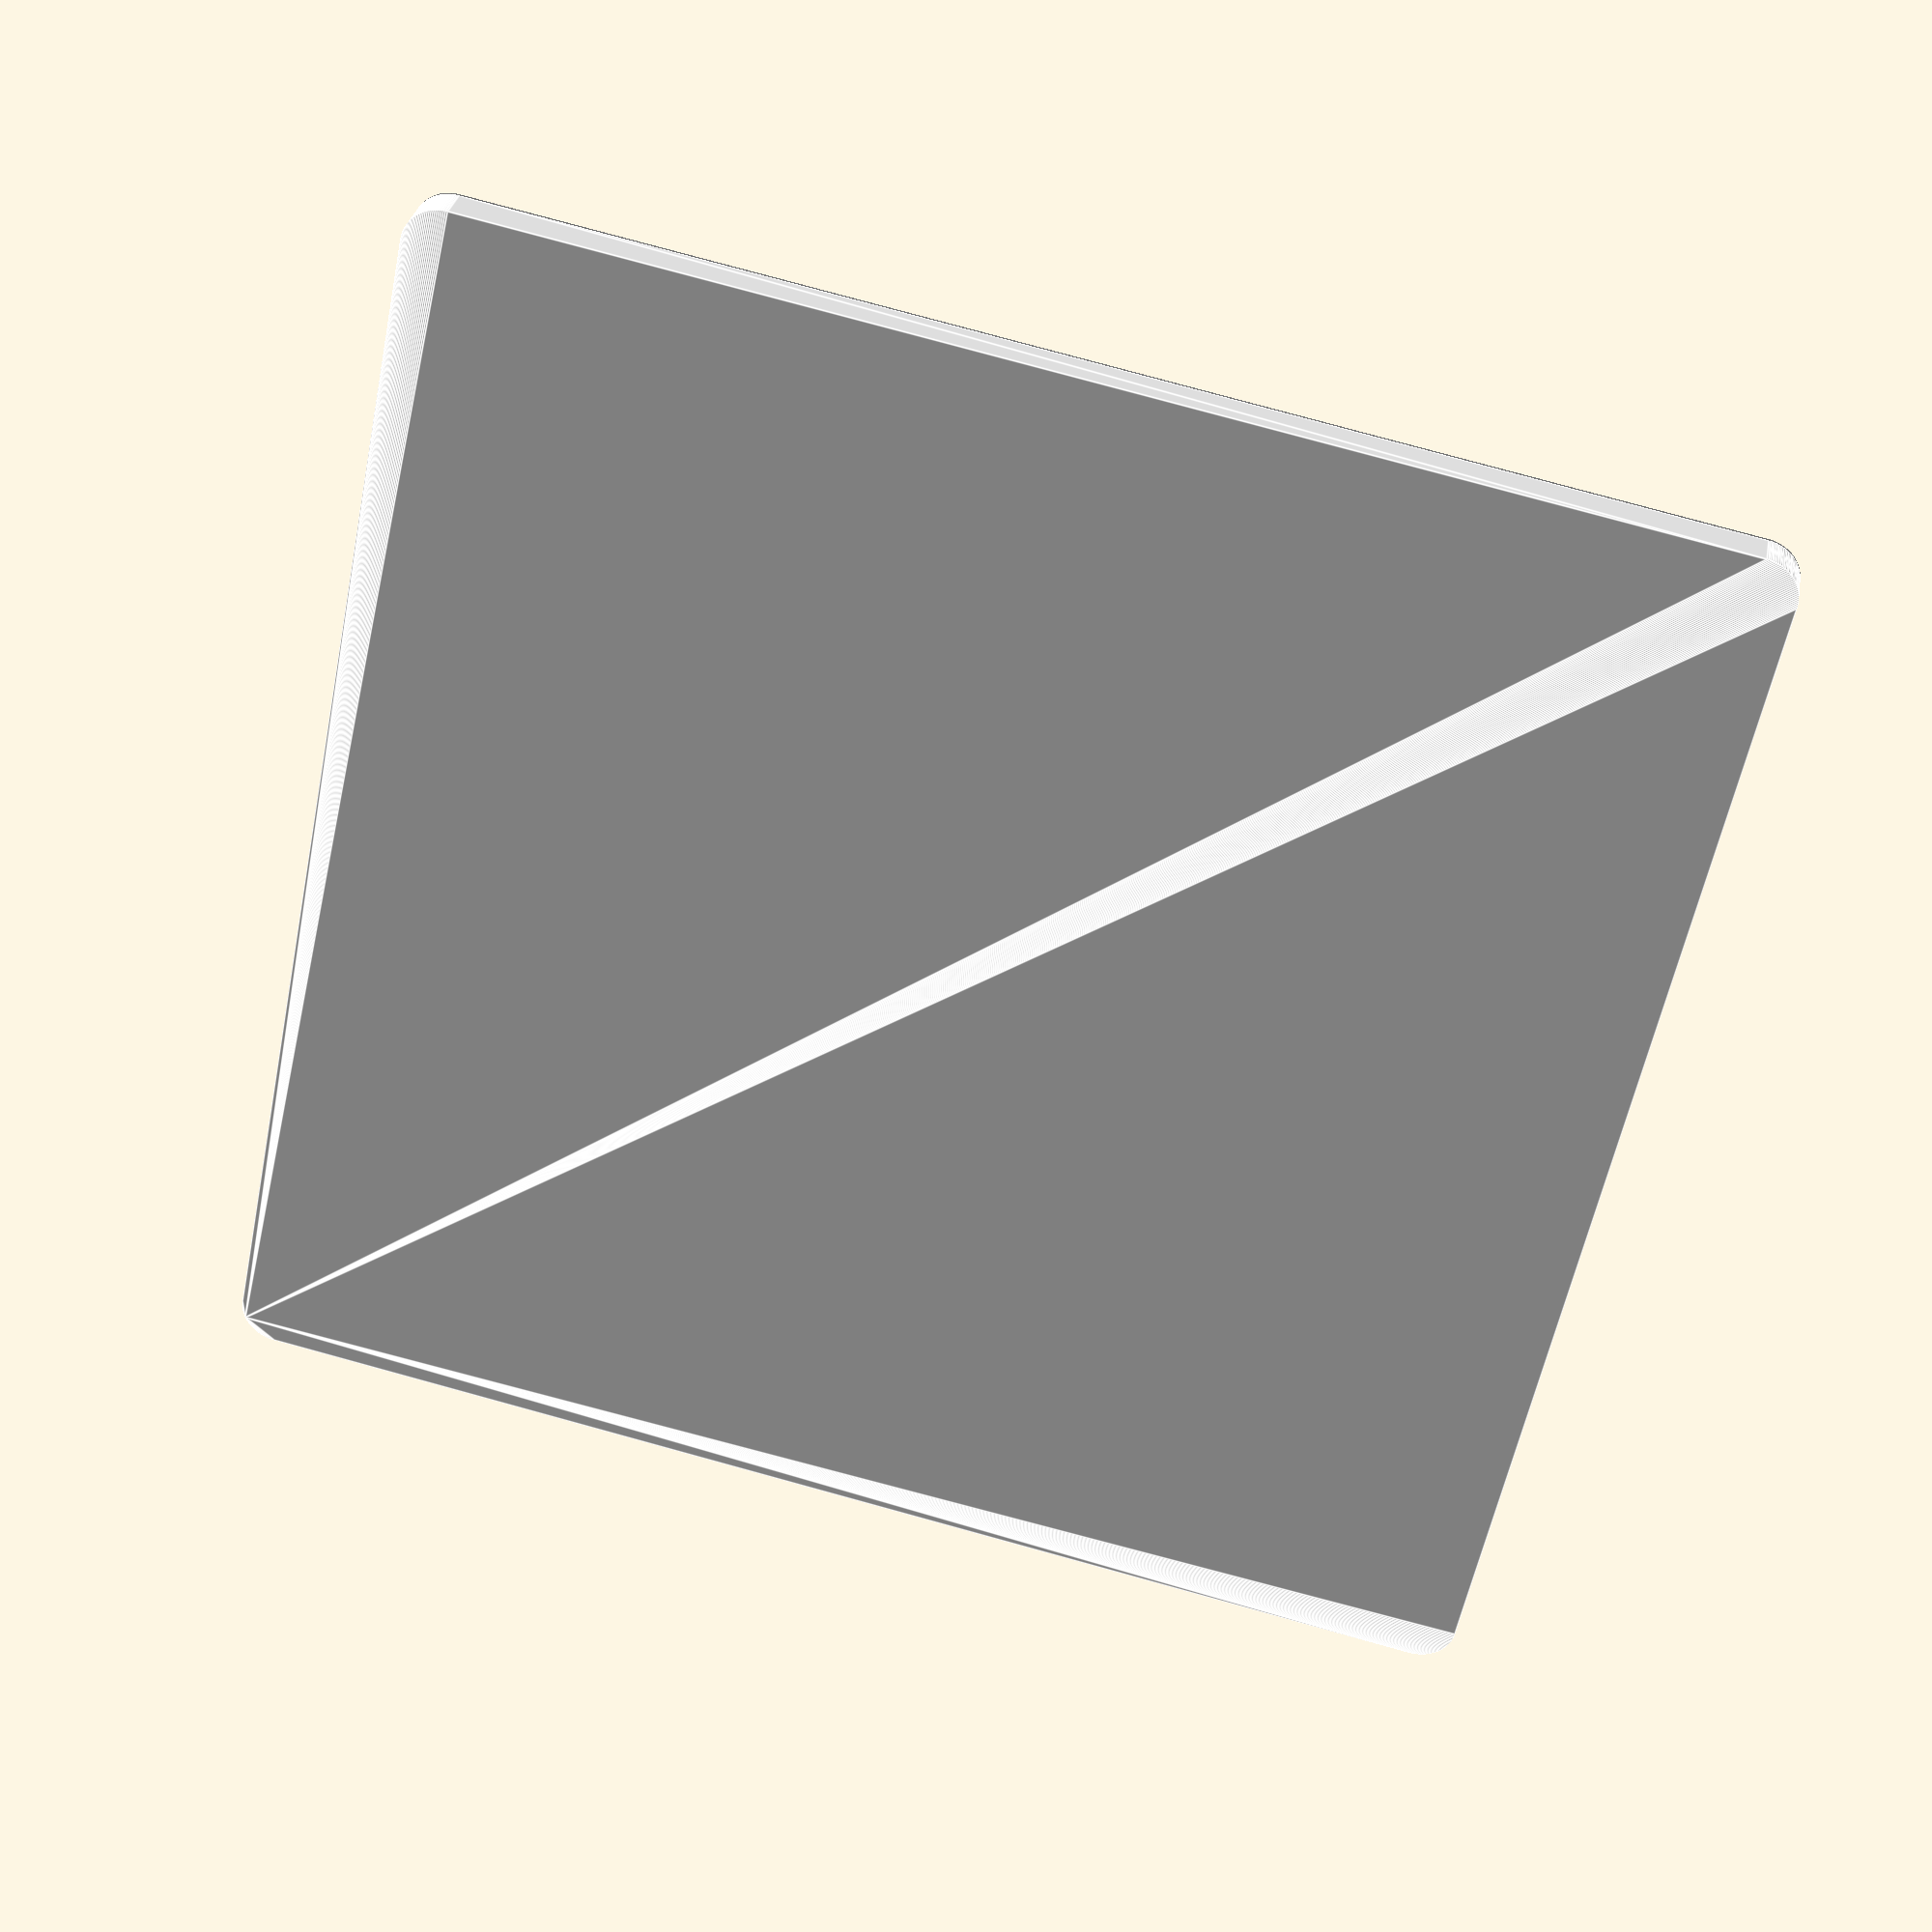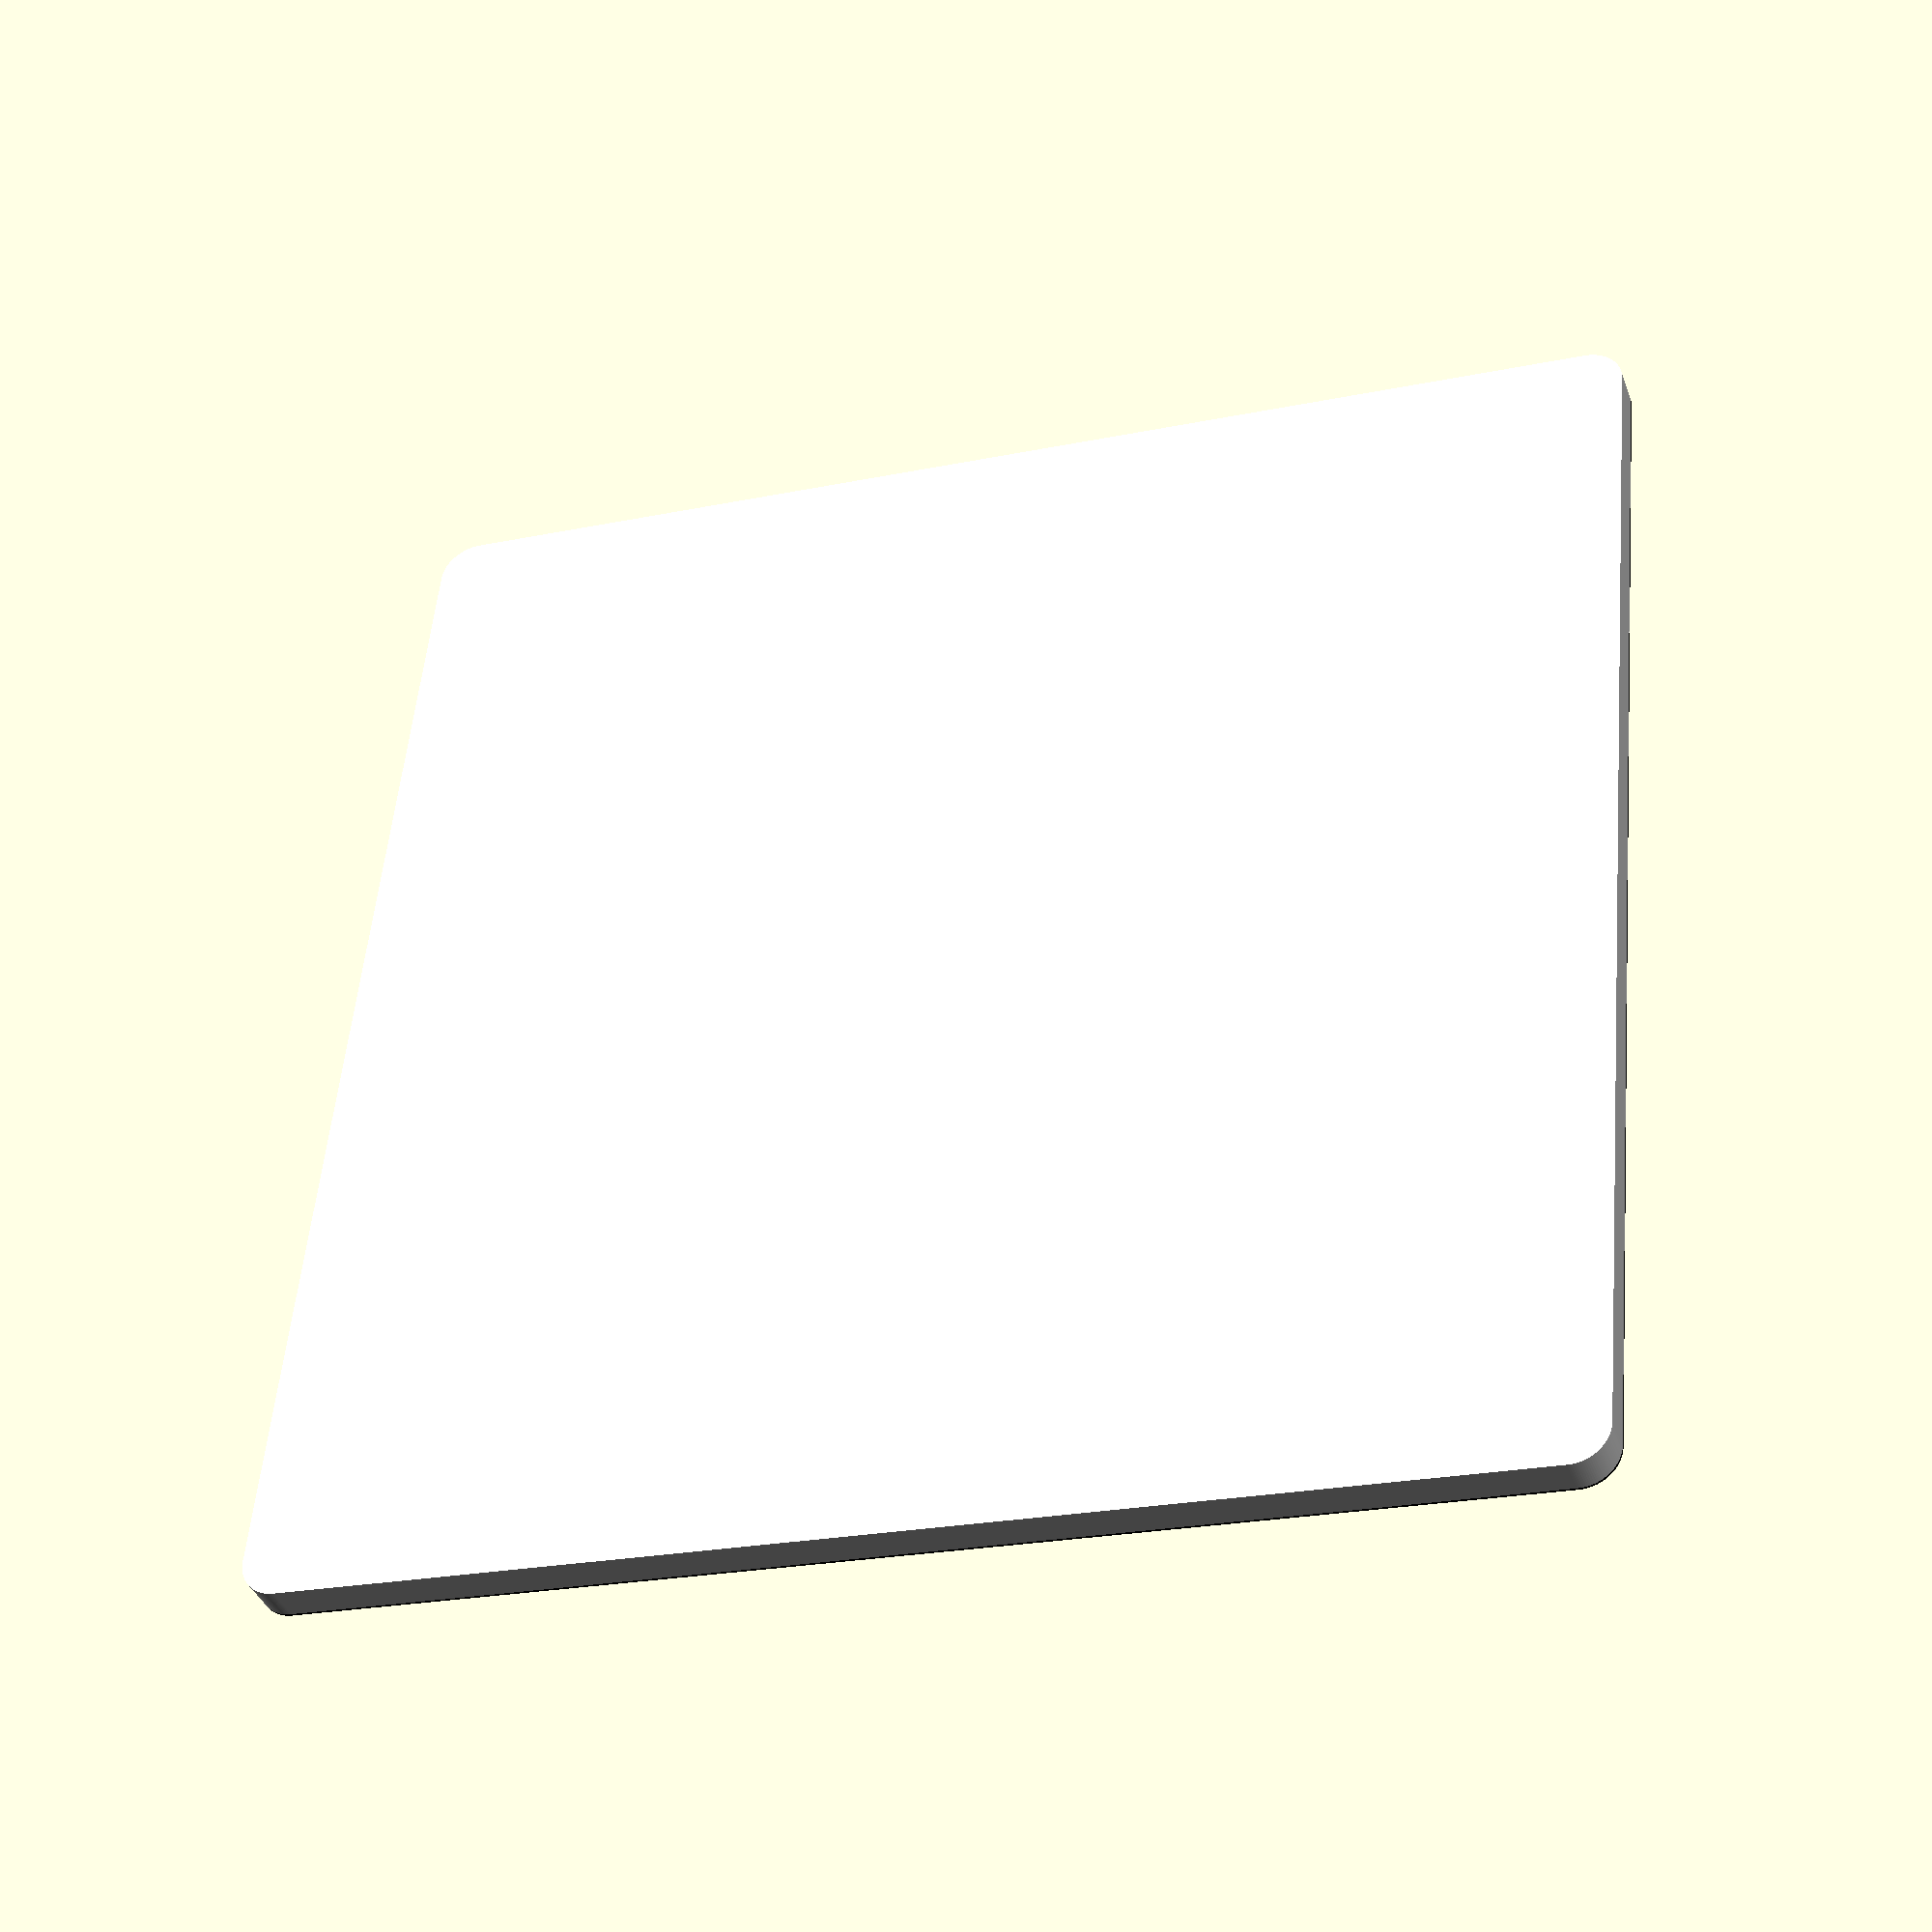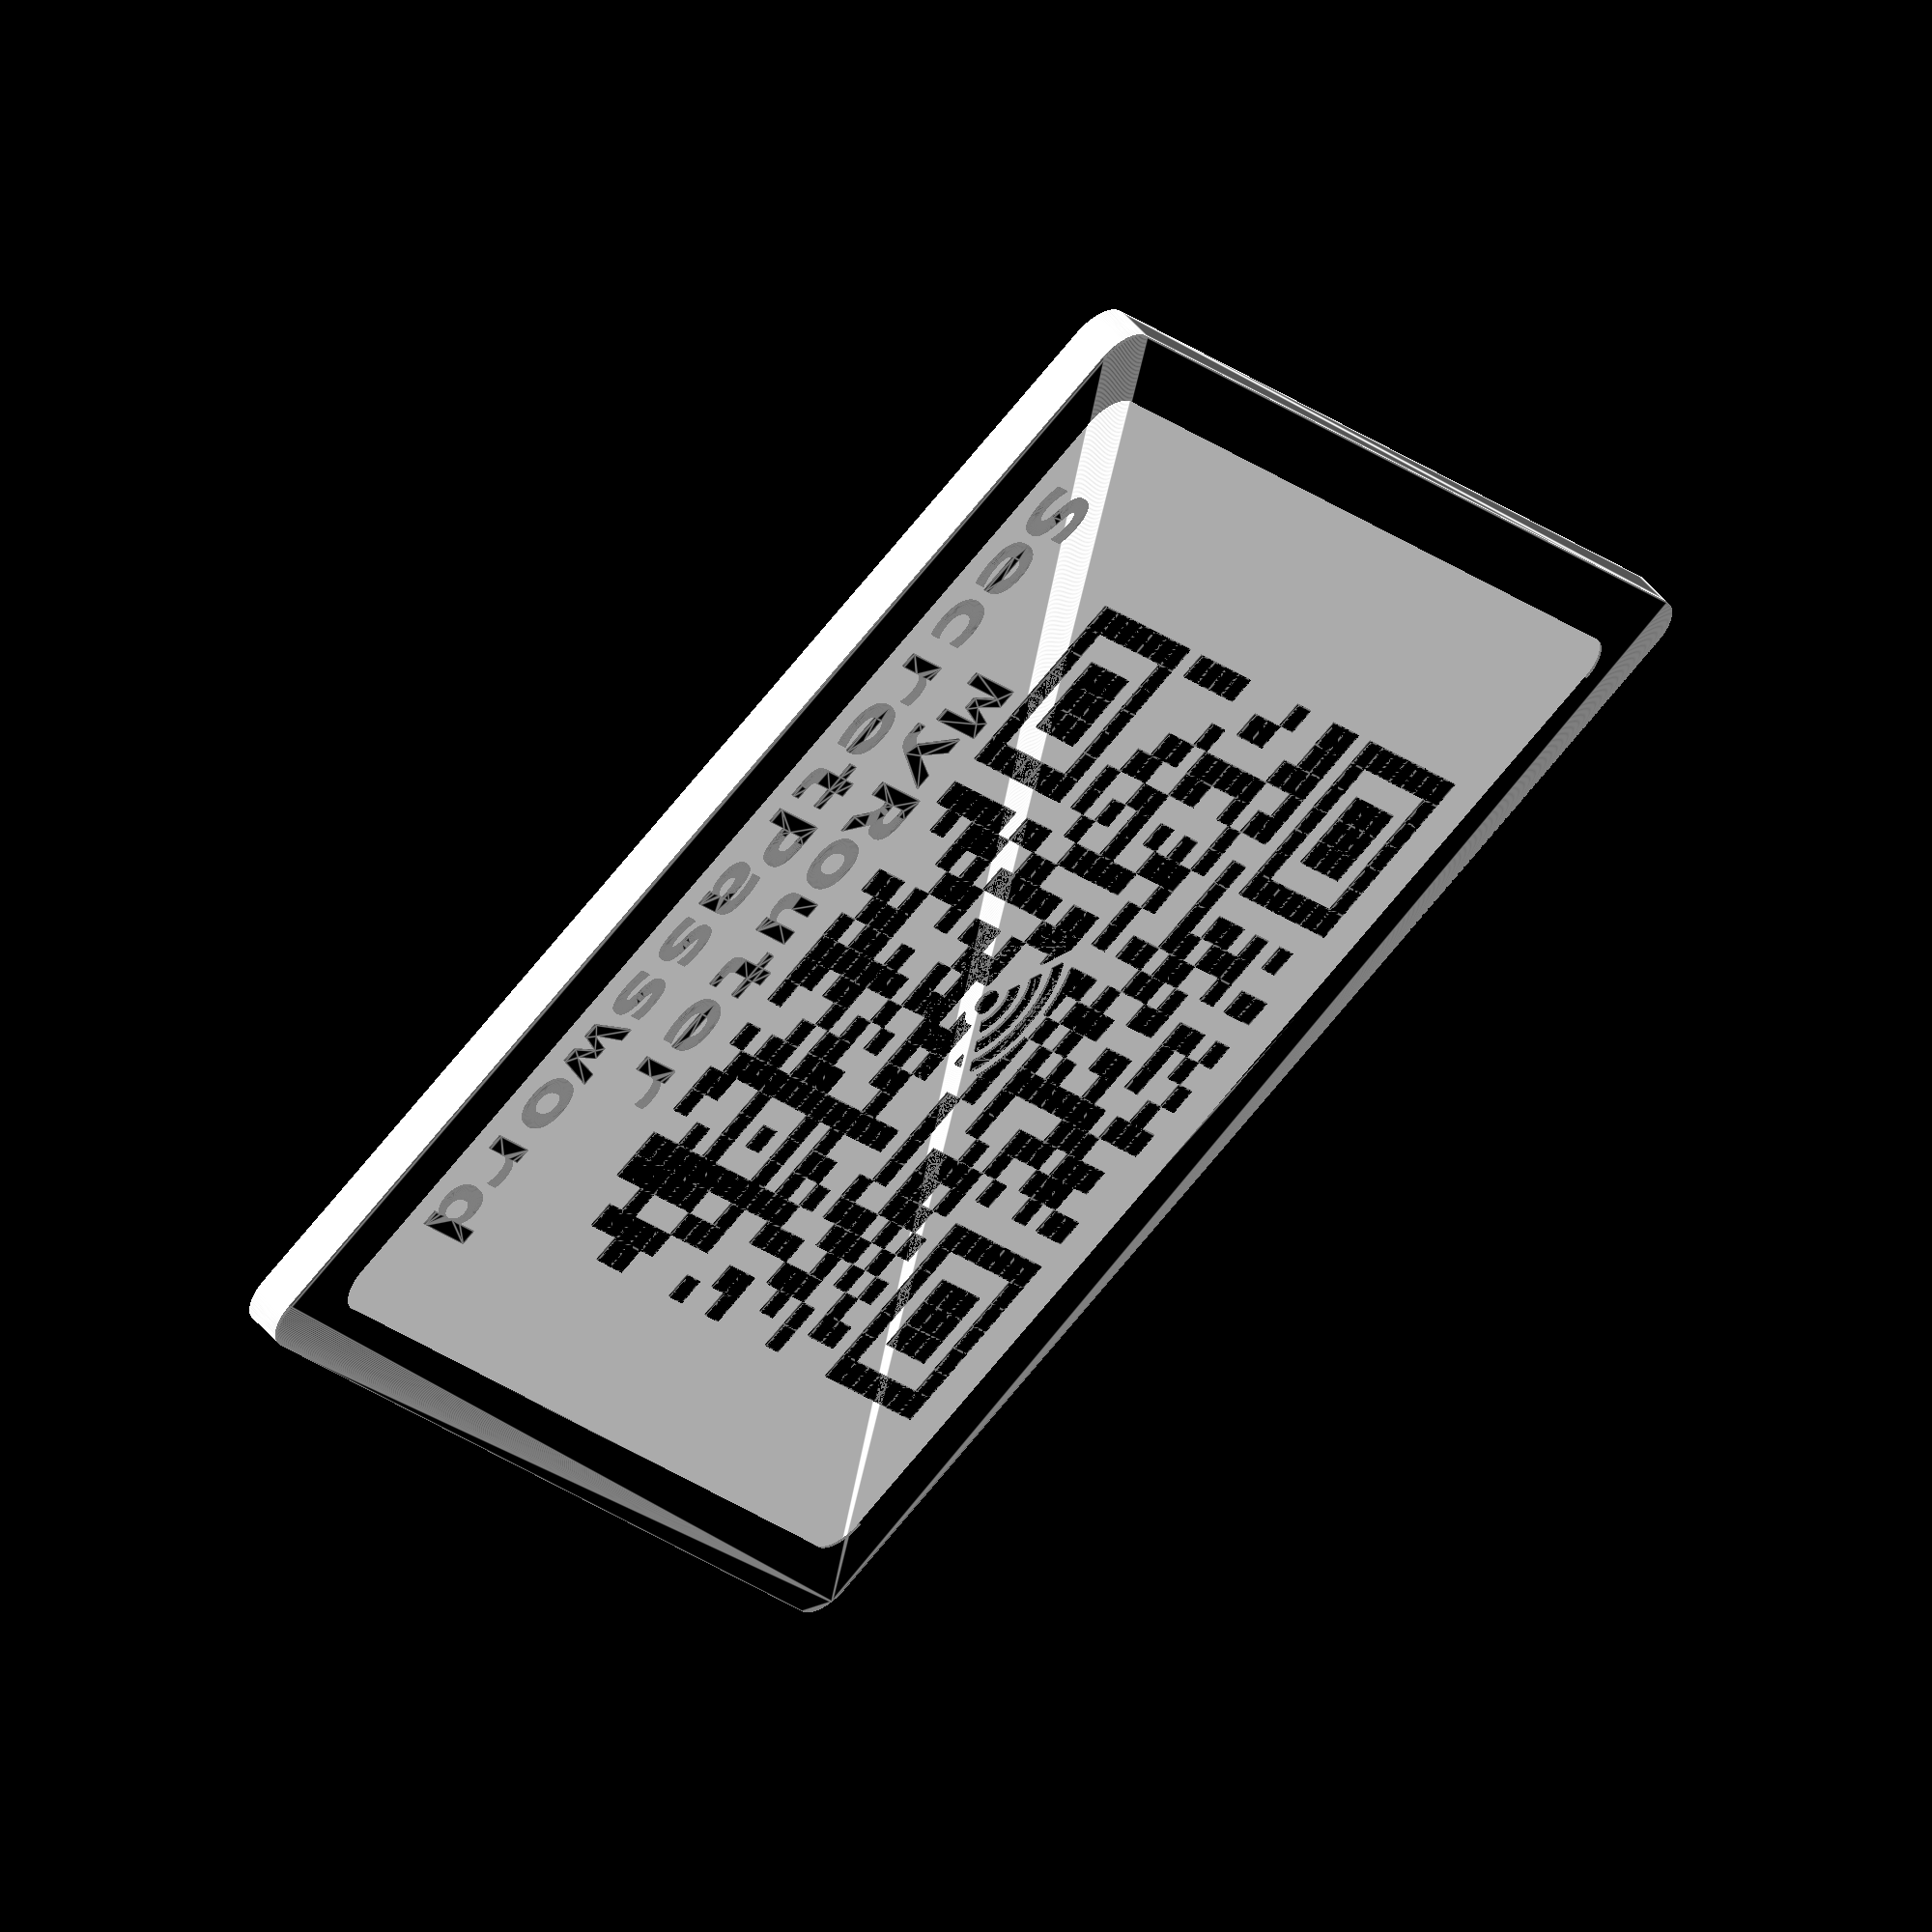
<openscad>
// This doesn't work in customizer, you'll need to download OpenSCAD, input values as appropriate at the top of the file, press F6 for it to render, then press the "STL" button on the top bar to generate a STL.
//
// After a friend sent me a photo of a coaster with a QR Code, I wanted one of my own, so I designed this.
//
// Using ridercz's OpenSCAD QR Code generator, you can generate your own WiFi QR Code and have it on a coaster. You can also optionally have the credentials in plain text on the coaster, and have a space left open inside the coaster for you to insert a NFC sticker. Everything is configurable, so you could set this up however you like (maybe WiFi placemats? who knows.).
//
// You will need to insert color changes and ideally have some white and black filament for this to work well. You can generate a color change easily by using Prusas ColorPrint page at
// https://www.prusaprinters.org/color-print/
//
// If you opt to have a NFC sticker, use ColorPrint to add another "color change" just before the compartment gets closed. The printer will pause enabling you to insert the NFC sticker before it gets printed over.
//
// To obtain your QR_DATA go to
// https://ridercz.github.io/OpenSCAD-QR/
// and enter a valid WiFi URI, see
// https://github.com/zxing/zxing/wiki/Barcode-Contents#wifi-network-config-android
// for how to write WiFi syntax. A valid example would be WIFI:T:WPA;S:MyRouter;P:SecretPassword;;
//
// Have fun! :)





$fn=128;

// Network SSID
SSID="MyRouter";
// Network Password
PASSPHRASE="SecretPassword";

// Width of the coaster
WIDTH = 100;
// Height of the coaster
HEIGHT = 100;
// Thickness of the base (white) part of the coaster
BASE_THICKNESS = 3;
// Thickness of the boarder around the edge of the coaster
BORDER = 5;
// Thickness of the QR code
QR_THICKNESS = 0.2;
// Margin around the QR Code
MARGIN = 5;
// Size of the text
TEXT_SIZE = 6.5;
// Gap between lines of text, will need tweaking for different TEXT_SIZE
LINE_GAP = 7;
// Margin around the text
TEXT_MARGIN = 3;
// Rounded corners on the edge of the coaster
ROUNDED_CORNERS = 3;
// Rounded corners on the inside of the boarder
INNER_ROUNDED_CORNERS = 3;
// Embed the WiFi logo into the QR Code?
WIRELESS_LOGO = true;
// Make a hole for placing an NFC sticker inside the coaster
NFC_SIZE = [20, 14, 2];
// QR Data, see item description for how to obtain
QR_DATA = [[1,1,1,1,1,1,1,0,0,0,1,0,1,0,1,0,1,0,0,0,1,0,1,1,1,1,1,1,1],
[1,0,0,0,0,0,1,0,1,0,1,0,0,1,0,1,1,0,1,0,1,0,1,0,0,0,0,0,1],
[1,0,1,1,1,0,1,0,0,0,0,0,1,0,0,0,1,0,1,1,0,0,1,0,1,1,1,0,1],
[1,0,1,1,1,0,1,0,1,1,1,0,1,1,1,0,0,1,1,1,1,0,1,0,1,1,1,0,1],
[1,0,1,1,1,0,1,0,0,1,0,0,0,0,0,0,1,1,0,1,0,0,1,0,1,1,1,0,1],
[1,0,0,0,0,0,1,0,1,1,0,1,1,0,1,1,1,1,1,0,0,0,1,0,0,0,0,0,1],
[1,1,1,1,1,1,1,0,1,0,1,0,1,0,1,0,1,0,1,0,1,0,1,1,1,1,1,1,1],
[0,0,0,0,0,0,0,0,0,1,1,1,0,0,0,0,1,0,1,1,0,0,0,0,0,0,0,0,0],
[1,1,1,1,1,0,1,1,1,1,0,1,0,1,0,1,1,0,0,0,1,1,0,1,0,1,0,1,0],
[1,1,1,0,1,0,0,0,0,0,1,0,1,1,1,0,1,0,0,1,1,0,1,0,1,0,1,1,0],
[0,0,1,0,0,1,1,0,0,0,1,0,0,1,0,1,1,1,1,0,1,1,1,1,0,1,0,0,0],
[0,0,0,1,1,0,0,1,1,0,0,0,1,0,1,0,0,0,0,0,1,1,1,0,1,0,0,1,1],
[1,0,0,1,0,0,1,1,0,1,1,0,1,1,0,1,1,1,0,0,0,0,0,1,1,1,1,0,0],
[0,1,0,1,0,0,0,1,0,0,0,0,0,1,1,0,1,0,1,1,1,1,0,1,1,0,1,1,0],
[0,1,0,1,1,0,1,0,1,0,1,1,1,1,0,1,1,0,0,0,0,0,1,1,0,0,1,0,0],
[0,0,0,1,1,0,0,0,1,0,1,1,0,0,1,0,0,0,0,0,1,0,0,0,0,1,0,0,0],
[0,0,1,0,0,1,1,1,1,0,0,1,0,0,0,1,1,1,0,0,1,0,0,1,0,1,0,1,1],
[1,0,0,1,0,1,0,0,1,0,1,0,1,1,0,0,1,0,1,1,1,0,1,0,1,1,0,1,0],
[1,0,0,1,1,0,1,0,1,0,1,0,0,1,1,1,1,1,1,0,1,1,1,1,1,0,0,0,0],
[1,0,0,0,1,0,0,1,0,1,1,0,1,1,0,1,0,0,0,0,1,0,0,0,1,0,0,0,1],
[1,0,0,0,0,1,1,0,0,1,1,0,1,0,1,1,0,1,0,0,1,1,1,1,1,1,1,0,0],
[0,0,0,0,0,0,0,0,1,0,1,0,0,0,0,0,1,0,0,1,1,0,0,0,1,0,1,0,0],
[1,1,1,1,1,1,1,0,1,0,0,1,1,0,0,1,0,1,1,1,1,0,1,0,1,0,1,0,0],
[1,0,0,0,0,0,1,0,0,1,1,1,0,0,1,1,0,0,1,1,1,0,0,0,1,1,0,1,0],
[1,0,1,1,1,0,1,0,1,1,0,1,0,0,0,1,1,1,0,0,1,1,1,1,1,1,0,1,1],
[1,0,1,1,1,0,1,0,1,1,1,0,1,1,1,1,1,0,1,1,1,0,0,0,1,1,0,1,1],
[1,0,1,1,1,0,1,0,1,0,0,0,0,1,1,1,0,0,0,1,1,0,0,1,1,1,1,1,0],
[1,0,0,0,0,0,1,0,1,1,0,0,1,1,0,1,1,0,0,0,1,1,0,0,1,1,0,1,0],
[1,1,1,1,1,1,1,0,1,0,0,0,1,0,1,1,1,1,0,1,0,1,1,0,1,1,0,0,0]];

QR_BIT_WIDTH = len(QR_DATA[0]);
QR_WIDTH = WIDTH - BORDER * 2 - MARGIN * 2 - (LINE_GAP * 2) - TEXT_MARGIN;
QR_HEIGHT = HEIGHT - BORDER * 2 - MARGIN * 2 - (LINE_GAP * 2) - TEXT_MARGIN;

color("black") {
    translate([BORDER + MARGIN + LINE_GAP + TEXT_MARGIN, BORDER + MARGIN + (LINE_GAP * 2) + TEXT_MARGIN, BASE_THICKNESS]) {
        scale([QR_WIDTH / 29, QR_HEIGHT / 29, 1.0*QR_THICKNESS]) {
            difference() {
                qr_render(QR_DATA);
                if (WIRELESS_LOGO) {
                    translate([14.5, 12.75, -1]) {
                        intersection() {
                            linear_extrude(3) circle(d=8);
                            translate([0, -0.8, -0.1]) {
                                rotate([0, 0, 45])
                                    cube(12);
                            }
                        }
                        linear_extrude(3) circle(d=2);
                    }
                }
            }
            if (WIRELESS_LOGO) {
                translate([14.5, 12.75, 0]) {
                    intersection() {
                        union() {
                            difference() {
                                linear_extrude(1) circle(d=7);
                                translate([0, 0, -1])
                                    linear_extrude(3) circle(d=6);
                            }
                            difference() {
                                linear_extrude(1) circle(d=5);
                                translate([0, 0, -1])
                                    linear_extrude(3) circle(d=4);
                            }
                            difference() {
                                linear_extrude(1) circle(d=3);
                                translate([0, 0, -1])
                                    linear_extrude(3) circle(d=2);
                            }
                        }
                        rotate([0, 0, 45])
                            cube([7, 7, 7]);
                    }
                    cylinder(d=1);
                }
            }
        }
    }
    translate([0, 0, BASE_THICKNESS]) {
        difference() {
            rcube([WIDTH, HEIGHT, QR_THICKNESS], ROUNDED_CORNERS);
            translate([BORDER, BORDER, -1])
                rcube([WIDTH-(BORDER*2), HEIGHT-(BORDER*2), QR_THICKNESS+2], INNER_ROUNDED_CORNERS);
        }
        if (TEXT_SIZE > 0) {
            translate([WIDTH/2, BORDER + TEXT_MARGIN + LINE_GAP + TEXT_MARGIN, 0]) {
                linear_extrude(QR_THICKNESS) {
                    text(SSID, size=TEXT_SIZE, halign="center", font = "Monospace:style=Bold");
                }
            }
            translate([WIDTH/2, BORDER + TEXT_MARGIN, 0]) {
                linear_extrude(QR_THICKNESS) {
                    text(PASSPHRASE, size=TEXT_SIZE, halign="center", font = "Monospace:style=Bold");
                }
            }
        }
    }
}

color("white") {
    difference() {
        rcube([WIDTH, HEIGHT, BASE_THICKNESS], ROUNDED_CORNERS);
        translate([WIDTH/2, HEIGHT/2, BASE_THICKNESS/2]) {
            cube(NFC_SIZE, center=true);
        }
    }
}

module rcube(xyz, radius) {
    if (radius > 0) {
        hull() {
            translate([radius, radius, 0])
                cylinder(r=radius, h=xyz[2]);
            translate([xyz[0]-radius, radius, 0])
                cylinder(r=radius, h=xyz[2]);
            translate([xyz[0]-radius, xyz[1]-radius, 0])
                cylinder(r=radius, h=xyz[2]);
            translate([radius, xyz[1]-radius, 0])
                cylinder(r=radius, h=xyz[2]);
        }
    } else {
        cube(xyz);
    }
}

// QR code rendering method
module qr_render(data, module_size = 1, height = 1) {
    maxmod = len(data) - 1;
    for(r = [0 : maxmod]) {
        for(c = [0 : maxmod]) {
            if(data[r][c] == 1){
                xo = c * module_size;
                yo = (maxmod - r) * module_size;
                translate([xo, yo, 0]) cube([module_size, module_size, height]);
            }
        }
    }
}

</openscad>
<views>
elev=329.1 azim=78.5 roll=190.2 proj=p view=edges
elev=38.5 azim=264.7 roll=199.0 proj=p view=wireframe
elev=305.7 azim=147.4 roll=320.1 proj=o view=edges
</views>
